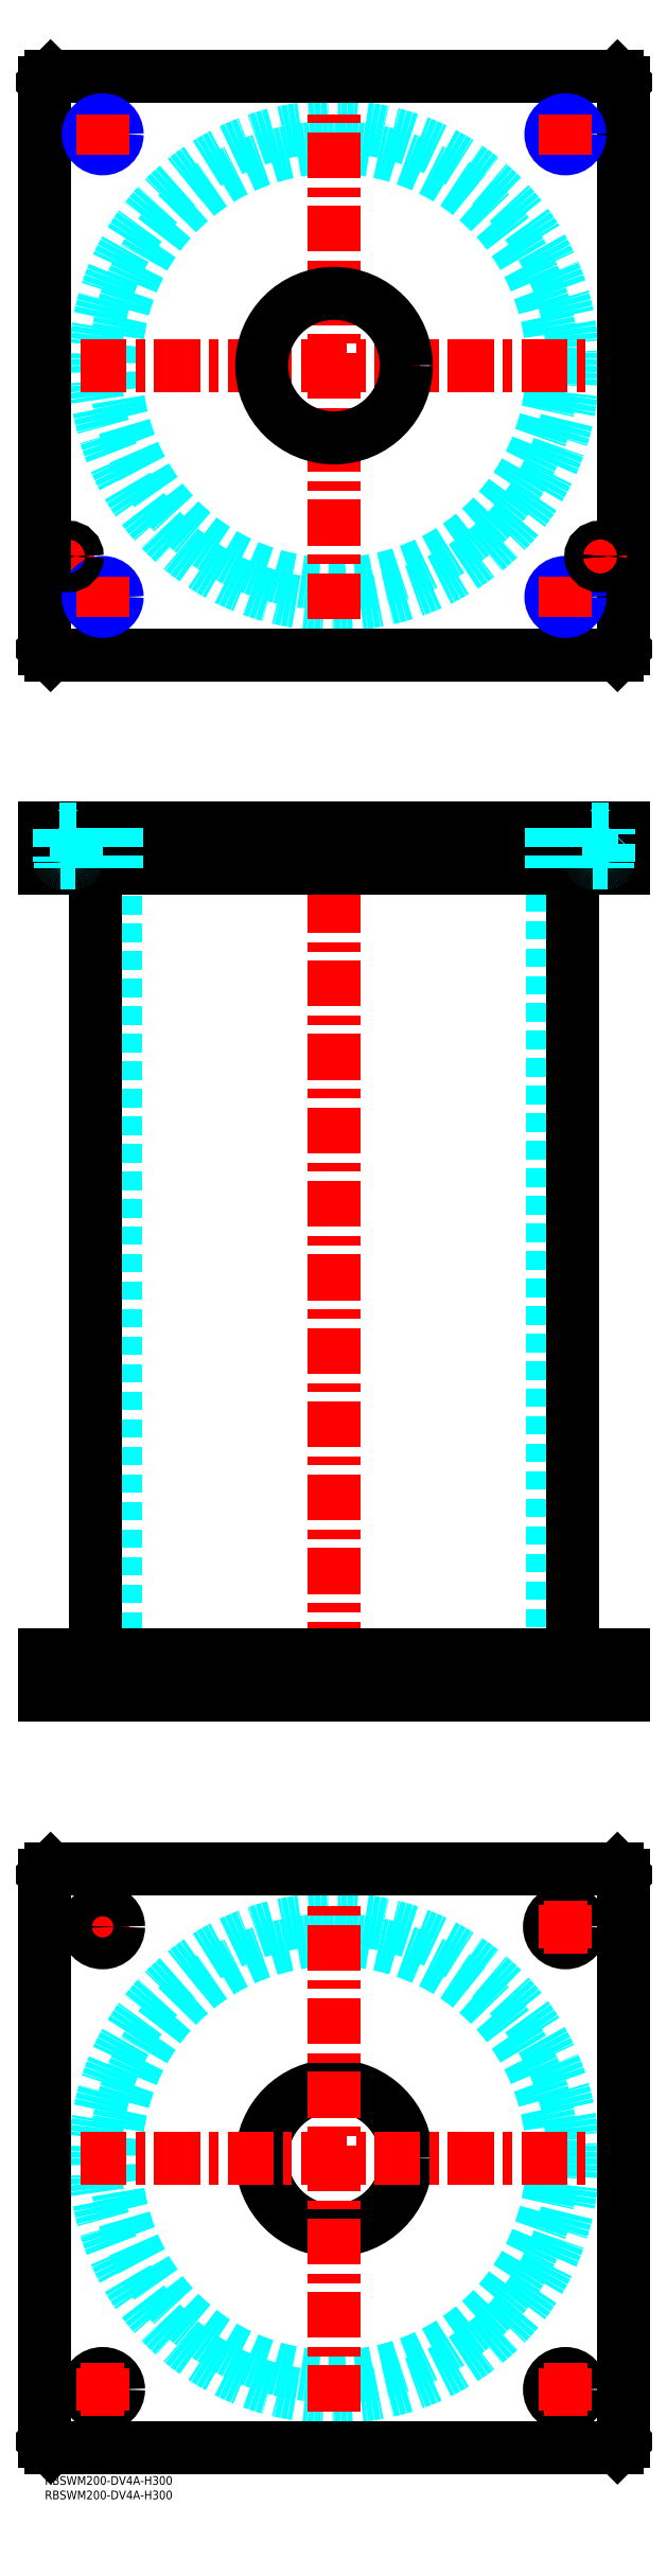
<metadata>
{"format":"dxf","ext":"dxf","renderer":"ezdxf+matplotlib","layout":"modelspace","background":"white","min_lineweight":24,"dpi":150}
</metadata>
<code>
0
SECTION
2
ENTITIES
0
INSERT
8
MSM_CONTINUOUS
2
*U49
10
0
20
0
30
0
0
INSERT
8
MSM_CONTINUOUS
2
*U50
10
0
20
0
30
0
0
CIRCLE
8
MSM_DASHED
10
100
20
110
30
0
40
75.5
0
CIRCLE
8
MSM_DASHED
10
100
20
110
30
0
40
82.6
0
LINE
8
MSM_CENTER
10
12.5
20
190
30
0
11
27.5
21
190
31
0
0
LINE
8
MSM_CENTER
10
20
20
182.5
30
0
11
20
21
197.5
31
0
0
LINE
8
MSM_CONTINUOUS
10
0
20
12
30
0
11
0
21
208
31
0
0
LINE
8
MSM_CONTINUOUS
10
200
20
208
30
0
11
200
21
12
31
0
0
CIRCLE
8
MSM_CONTINUOUS
10
180
20
190
30
0
40
5.5
0
CIRCLE
8
MSM_CONTINUOUS
10
20
20
30
30
0
40
5.5
0
CIRCLE
8
MSM_CONTINUOUS
10
180
20
30
30
0
40
5.5
0
CIRCLE
8
MSM_CONTINUOUS
10
20
20
190
30
0
40
5.5
0
CIRCLE
8
MSM_CONTINUOUS
10
100
20
110
30
0
40
25
0
LINE
8
MSM_CONTINUOUS
10
2
20
10
30
0
11
0
21
12
31
0
0
LINE
8
MSM_CONTINUOUS
10
198
20
10
30
0
11
2
21
10
31
0
0
LINE
8
MSM_CONTINUOUS
10
200
20
12
30
0
11
198
21
10
31
0
0
LINE
8
MSM_CONTINUOUS
10
198
20
210
30
0
11
200
21
208
31
0
0
LINE
8
MSM_CONTINUOUS
10
2
20
210
30
0
11
198
21
210
31
0
0
LINE
8
MSM_CONTINUOUS
10
0
20
208
30
0
11
2
21
210
31
0
0
LINE
8
MSM_DASHED
10
75
20
284
30
0
11
75
21
270
31
0
0
LINE
8
MSM_DASHED
10
125
20
270
30
0
11
125
21
284
31
0
0
LINE
8
MSM_DASHED
10
75
20
570
30
0
11
75
21
556
31
0
0
LINE
8
MSM_DASHED
10
125
20
556
30
0
11
125
21
570
31
0
0
LINE
8
MSM_DASHED
10
24.5
20
556
30
0
11
24.5
21
284
31
0
0
LINE
8
MSM_DASHED
10
175.5
20
284
30
0
11
175.5
21
556
31
0
0
LINE
8
MSM_DASHED
10
174.5
20
284
30
0
11
174.5
21
270
31
0
0
LINE
8
MSM_DASHED
10
185.5
20
270
30
0
11
185.5
21
284
31
0
0
LINE
8
MSM_DASHED
10
14.5
20
284
30
0
11
14.5
21
270
31
0
0
LINE
8
MSM_DASHED
10
25.5
20
270
30
0
11
25.5
21
284
31
0
0
LINE
8
MSM_CENTER
10
100
20
575
30
0
11
100
21
265
31
0
0
LINE
8
MSM_CENTER
10
20
20
286
30
0
11
20
21
268
31
0
0
LINE
8
MSM_CENTER
10
180
20
286
30
0
11
180
21
268
31
0
0
LINE
8
MSM_CENTER
10
20
20
572
30
0
11
20
21
554
31
0
0
LINE
8
MSM_CENTER
10
180
20
572
30
0
11
180
21
554
31
0
0
LINE
8
MSM_CENTER
10
8
20
572
30
0
11
8
21
554
31
0
0
LINE
8
MSM_CENTER
10
192
20
572
30
0
11
192
21
554
31
0
0
LINE
8
MSM_CONTINUOUS
10
17.4
20
556
30
0
11
17.4
21
284
31
0
0
LINE
8
MSM_CONTINUOUS
10
182.6
20
284
30
0
11
182.6
21
556
31
0
0
LINE
8
MSM_CONTINUOUS
10
2
20
570
30
0
11
2
21
556
31
0
0
LINE
8
MSM_CONTINUOUS
10
1.42e-14
20
570
30
0
11
1.42e-14
21
556
31
0
0
LINE
8
MSM_CONTINUOUS
10
1.42e-14
20
556
30
0
11
200
21
556
31
0
0
LINE
8
MSM_CONTINUOUS
10
200
20
570
30
0
11
200
21
556
31
0
0
LINE
8
MSM_CONTINUOUS
10
1.42e-14
20
570
30
0
11
200
21
570
31
0
0
LINE
8
MSM_CONTINUOUS
10
198
20
570
30
0
11
198
21
556
31
0
0
LINE
8
MSM_CONTINUOUS
10
200
20
270
30
0
11
200
21
284
31
0
0
LINE
8
MSM_CONTINUOUS
10
0
20
284
30
0
11
200
21
284
31
0
0
LINE
8
MSM_CONTINUOUS
10
0
20
270
30
0
11
200
21
270
31
0
0
LINE
8
MSM_CONTINUOUS
10
0
20
270
30
0
11
0
21
284
31
0
0
LINE
8
MSM_CONTINUOUS
10
2
20
270
30
0
11
2
21
284
31
0
0
LINE
8
MSM_CONTINUOUS
10
198
20
270
30
0
11
198
21
284
31
0
0
CIRCLE
8
MSM_DASHED
10
100
20
730
30
0
40
75.5
0
CIRCLE
8
MSM_DASHED
10
100
20
730
30
0
40
82.6
0
LINE
8
MSM_CENTER
10
12.4
20
730
30
0
11
187.6
21
730
31
0
0
LINE
8
MSM_CENTER
10
100
20
642.4
30
0
11
100
21
817.6
31
0
0
LINE
8
MSM_CENTER
10
3
20
664
30
0
11
13
21
664
31
0
0
LINE
8
MSM_CENTER
10
8
20
659
30
0
11
8
21
669
31
0
0
LINE
8
MSM_CONTINUOUS
10
200
20
632
30
0
11
200
21
828
31
0
0
CIRCLE
8
MSM_CONTINUOUS
10
100
20
730
30
0
40
25
0
LINE
8
MSM_CONTINUOUS
10
1.42e-14
20
828
30
0
11
1.42e-14
21
632
31
0
0
LINE
8
MSM_CONTINUOUS
10
1.42e-14
20
632
30
0
11
2
21
630
31
0
0
LINE
8
MSM_CONTINUOUS
10
2
20
630
30
0
11
198
21
630
31
0
0
LINE
8
MSM_CONTINUOUS
10
198
20
630
30
0
11
200
21
632
31
0
0
LINE
8
MSM_CONTINUOUS
10
200
20
828
30
0
11
198
21
830
31
0
0
LINE
8
MSM_CONTINUOUS
10
198
20
830
30
0
11
2
21
830
31
0
0
LINE
8
MSM_CONTINUOUS
10
2
20
830
30
0
11
1.42e-14
21
828
31
0
0
LINE
8
MSM_CENTER
10
13
20
650
30
0
11
27
21
650
31
0
0
CIRCLE
8
MSM_CONTINUOUS
10
20
20
650
30
0
40
4.188
0
CIRCLE
8
MSM_NARROW
10
20
20
650
30
0
40
5
0
LINE
8
MSM_CENTER
10
20
20
643
30
0
11
20
21
657
31
0
0
LINE
8
MSM_CENTER
10
173
20
650
30
0
11
187
21
650
31
0
0
CIRCLE
8
MSM_CONTINUOUS
10
180
20
650
30
0
40
4.188
0
CIRCLE
8
MSM_NARROW
10
180
20
650
30
0
40
5
0
LINE
8
MSM_CENTER
10
180
20
643
30
0
11
180
21
657
31
0
0
LINE
8
MSM_CENTER
10
173
20
810
30
0
11
187
21
810
31
0
0
CIRCLE
8
MSM_CONTINUOUS
10
180
20
810
30
0
40
4.188
0
CIRCLE
8
MSM_NARROW
10
180
20
810
30
0
40
5
0
LINE
8
MSM_CENTER
10
180
20
803
30
0
11
180
21
817
31
0
0
LINE
8
MSM_CENTER
10
13
20
810
30
0
11
27
21
810
31
0
0
CIRCLE
8
MSM_CONTINUOUS
10
20
20
810
30
0
40
4.188
0
CIRCLE
8
MSM_NARROW
10
20
20
810
30
0
40
5
0
LINE
8
MSM_CENTER
10
20
20
803
30
0
11
20
21
817
31
0
0
LINE
8
MSM_CENTER
10
192
20
659
30
0
11
192
21
669
31
0
0
LINE
8
MSM_CENTER
10
187
20
664
30
0
11
197
21
664
31
0
0
LINE
8
MSM_CENTER
10
100
20
22.4
30
0
11
100
21
197.6
31
0
0
LINE
8
MSM_CENTER
10
12.4
20
110
30
0
11
187.6
21
110
31
0
0
LINE
8
MSM_CENTER
10
180
20
182.5
30
0
11
180
21
197.5
31
0
0
LINE
8
MSM_CENTER
10
172.5
20
190
30
0
11
187.5
21
190
31
0
0
LINE
8
MSM_CENTER
10
180
20
22.5
30
0
11
180
21
37.5
31
0
0
LINE
8
MSM_CENTER
10
172.5
20
30
30
0
11
187.5
21
30
31
0
0
LINE
8
MSM_CENTER
10
20
20
22.5
30
0
11
20
21
37.5
31
0
0
LINE
8
MSM_CENTER
10
12.5
20
30
30
0
11
27.5
21
30
31
0
0
LINE
8
MSM_DASHED
10
175.8
20
570
30
0
11
175.8
21
556
31
0
0
LINE
8
MSM_DASHED
10
175
20
570
30
0
11
175
21
556
31
0
0
LINE
8
MSM_DASHED
10
185
20
570
30
0
11
185
21
556
31
0
0
LINE
8
MSM_DASHED
10
184.2
20
570
30
0
11
184.2
21
556
31
0
0
LINE
8
MSM_DASHED
10
15
20
570
30
0
11
15
21
556
31
0
0
LINE
8
MSM_DASHED
10
15.81
20
570
30
0
11
15.81
21
556
31
0
0
LINE
8
MSM_DASHED
10
25
20
570
30
0
11
25
21
556
31
0
0
LINE
8
MSM_DASHED
10
24.19
20
570
30
0
11
24.19
21
556
31
0
0
LINE
8
MSM_DASHED
10
11
20
569.8
30
0
11
11.2
21
570
31
0
0
LINE
8
MSM_DASHED
10
4.8
20
570
30
0
11
5
21
569.8
31
0
0
LINE
8
MSM_DASHED
10
11
20
569.8
30
0
11
5
21
569.8
31
0
0
LINE
8
MSM_DASHED
10
5.5
20
558
30
0
11
5.5
21
556
31
0
0
LINE
8
MSM_DASHED
10
10.5
20
556
30
0
11
10.5
21
558
31
0
0
LINE
8
MSM_DASHED
10
10.6
20
558
30
0
11
5.4
21
558
31
0
0
ARC
8
MSM_DASHED
10
5.4
20
558.4
30
0
40
0.4
50
180
51
270
0
ARC
8
MSM_DASHED
10
10.6
20
558.4
30
0
40
0.4
50
270
51
360
0
LINE
8
MSM_DASHED
10
5
20
569.8
30
0
11
5
21
558.4
31
0
0
LINE
8
MSM_DASHED
10
11
20
558.4
30
0
11
11
21
569.8
31
0
0
LINE
8
MSM_DASHED
10
195
20
569.8
30
0
11
195.2
21
570
31
0
0
LINE
8
MSM_DASHED
10
188.8
20
570
30
0
11
189
21
569.8
31
0
0
LINE
8
MSM_DASHED
10
195
20
569.8
30
0
11
189
21
569.8
31
0
0
LINE
8
MSM_DASHED
10
189.5
20
558
30
0
11
189.5
21
556
31
0
0
LINE
8
MSM_DASHED
10
194.5
20
556
30
0
11
194.5
21
558
31
0
0
LINE
8
MSM_DASHED
10
194.6
20
558
30
0
11
189.4
21
558
31
0
0
ARC
8
MSM_DASHED
10
189.4
20
558.4
30
0
40
0.4
50
180
51
270
0
ARC
8
MSM_DASHED
10
194.6
20
558.4
30
0
40
0.4
50
270
51
360
0
LINE
8
MSM_DASHED
10
189
20
569.8
30
0
11
189
21
558.4
31
0
0
LINE
8
MSM_DASHED
10
195
20
558.4
30
0
11
195
21
569.8
31
0
0
CIRCLE
8
MSM_CONTINUOUS
10
8
20
664
30
0
40
2.5
0
CIRCLE
8
MSM_CONTINUOUS
10
8
20
664
30
0
40
3
0
CIRCLE
8
MSM_CONTINUOUS
10
8
20
664
30
0
40
3.2
0
CIRCLE
8
MSM_CONTINUOUS
10
192
20
664
30
0
40
2.5
0
CIRCLE
8
MSM_CONTINUOUS
10
192
20
664
30
0
40
3
0
CIRCLE
8
MSM_CONTINUOUS
10
192
20
664
30
0
40
3.2
0
ENDSEC
0
EOF

</code>
